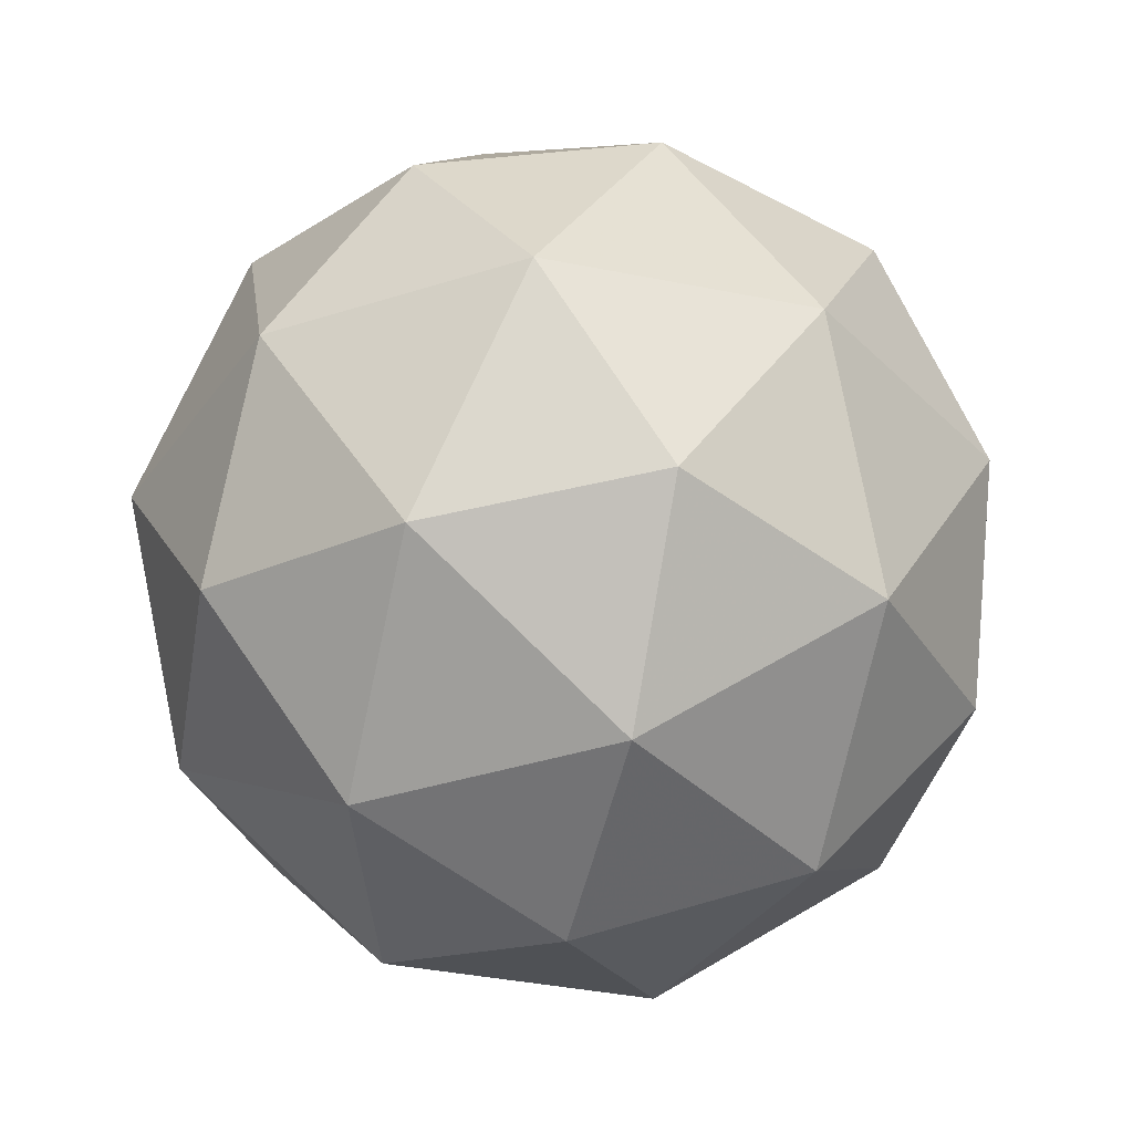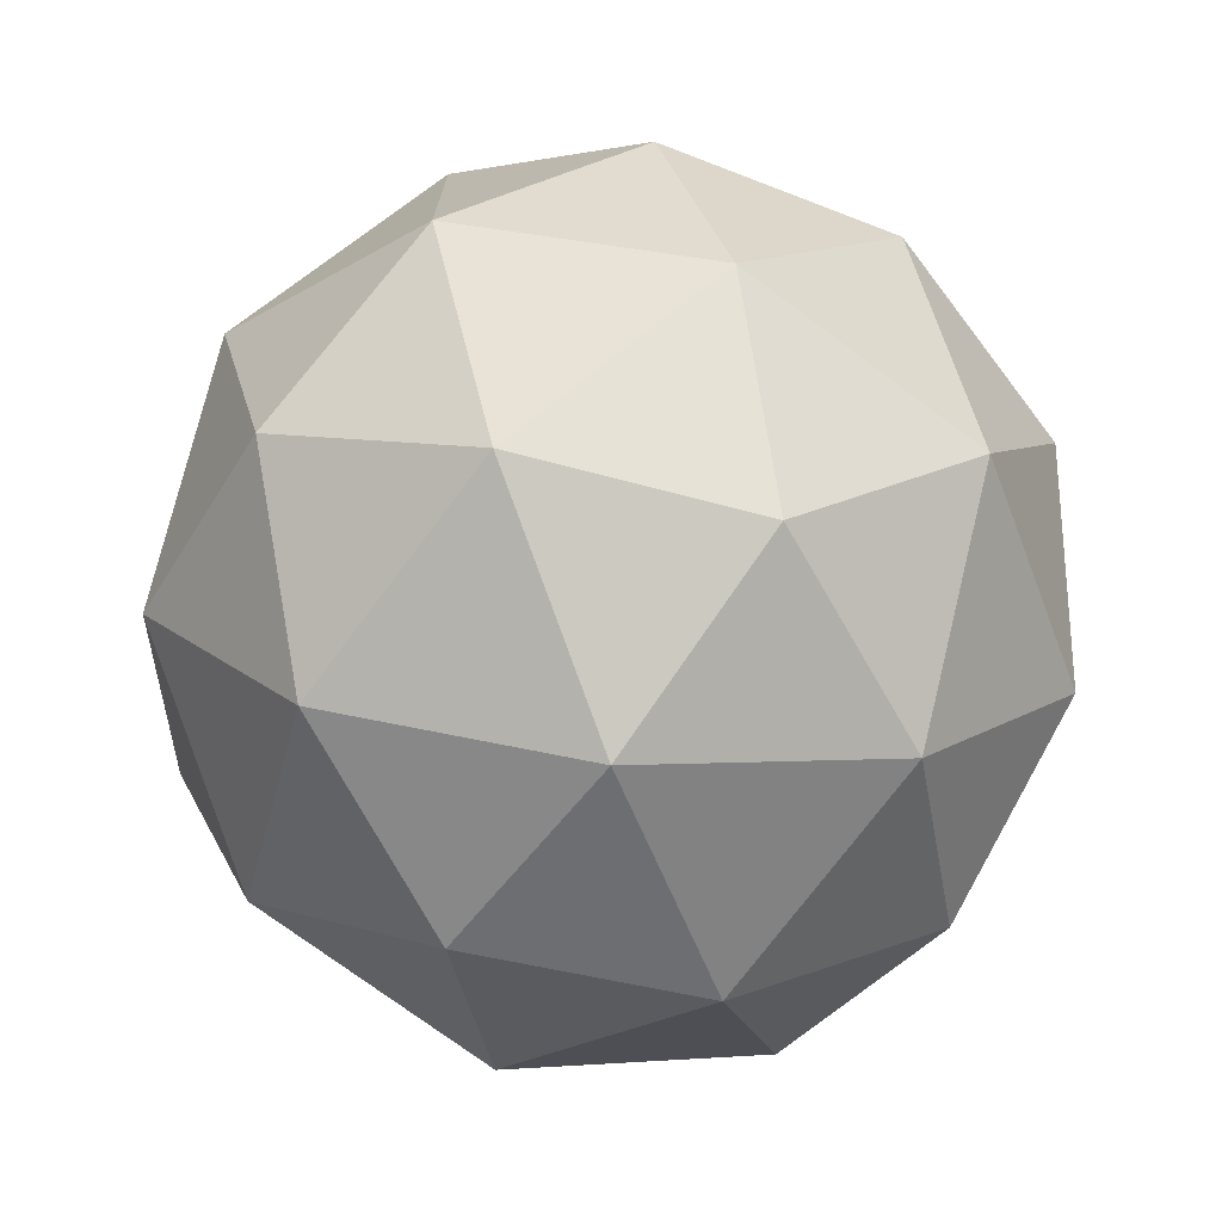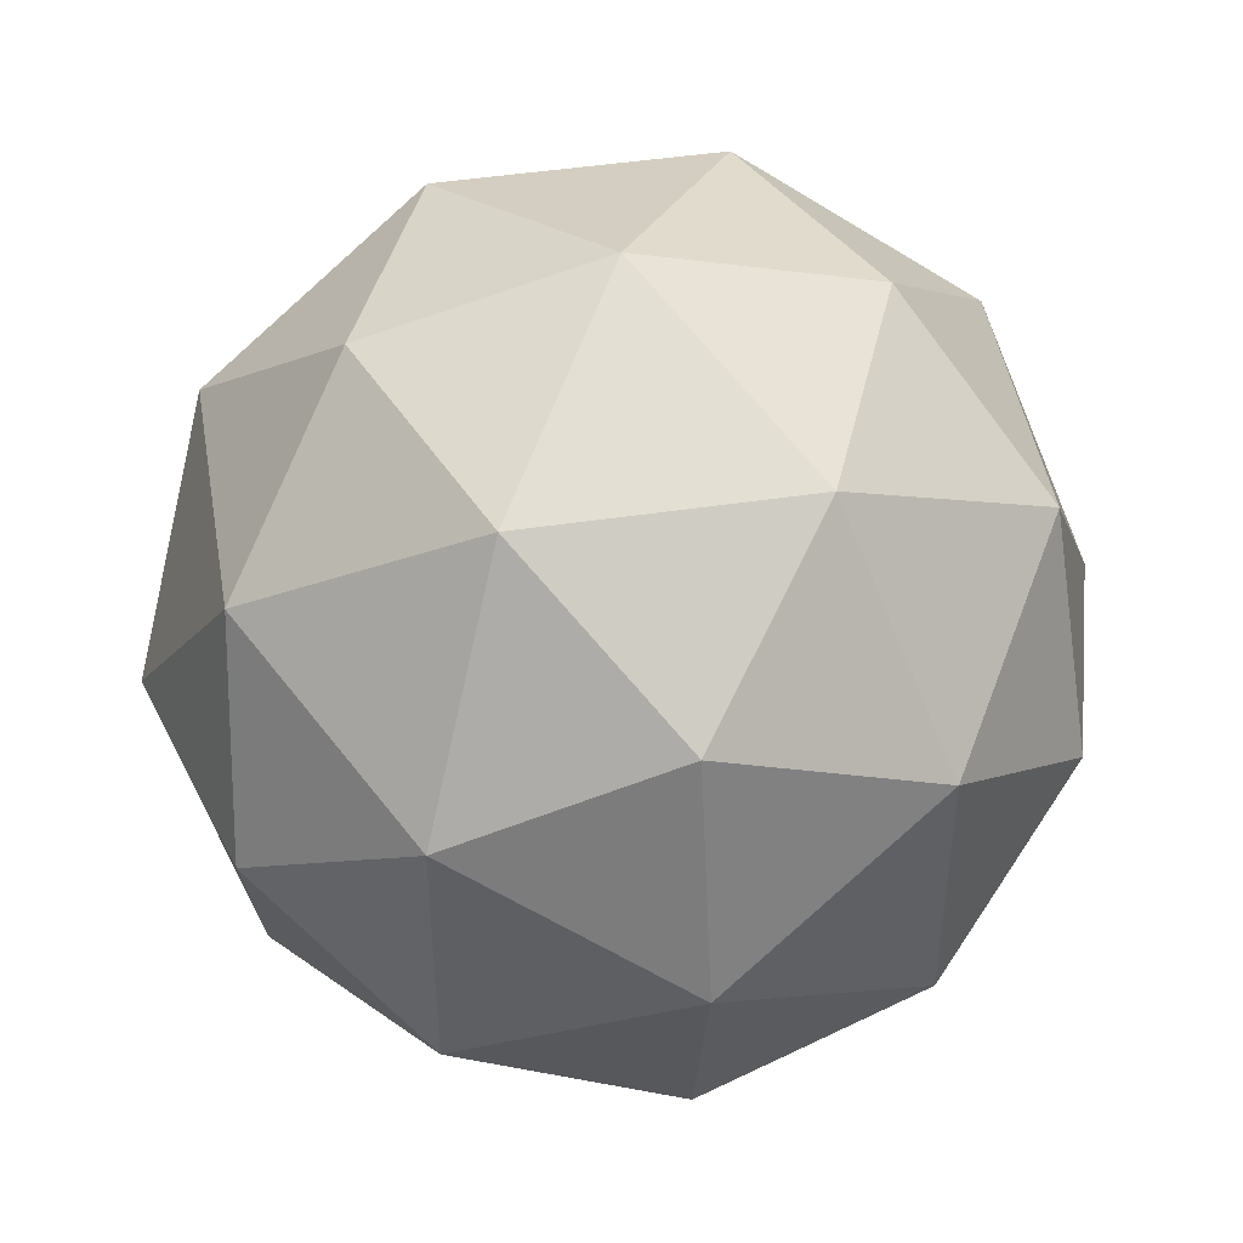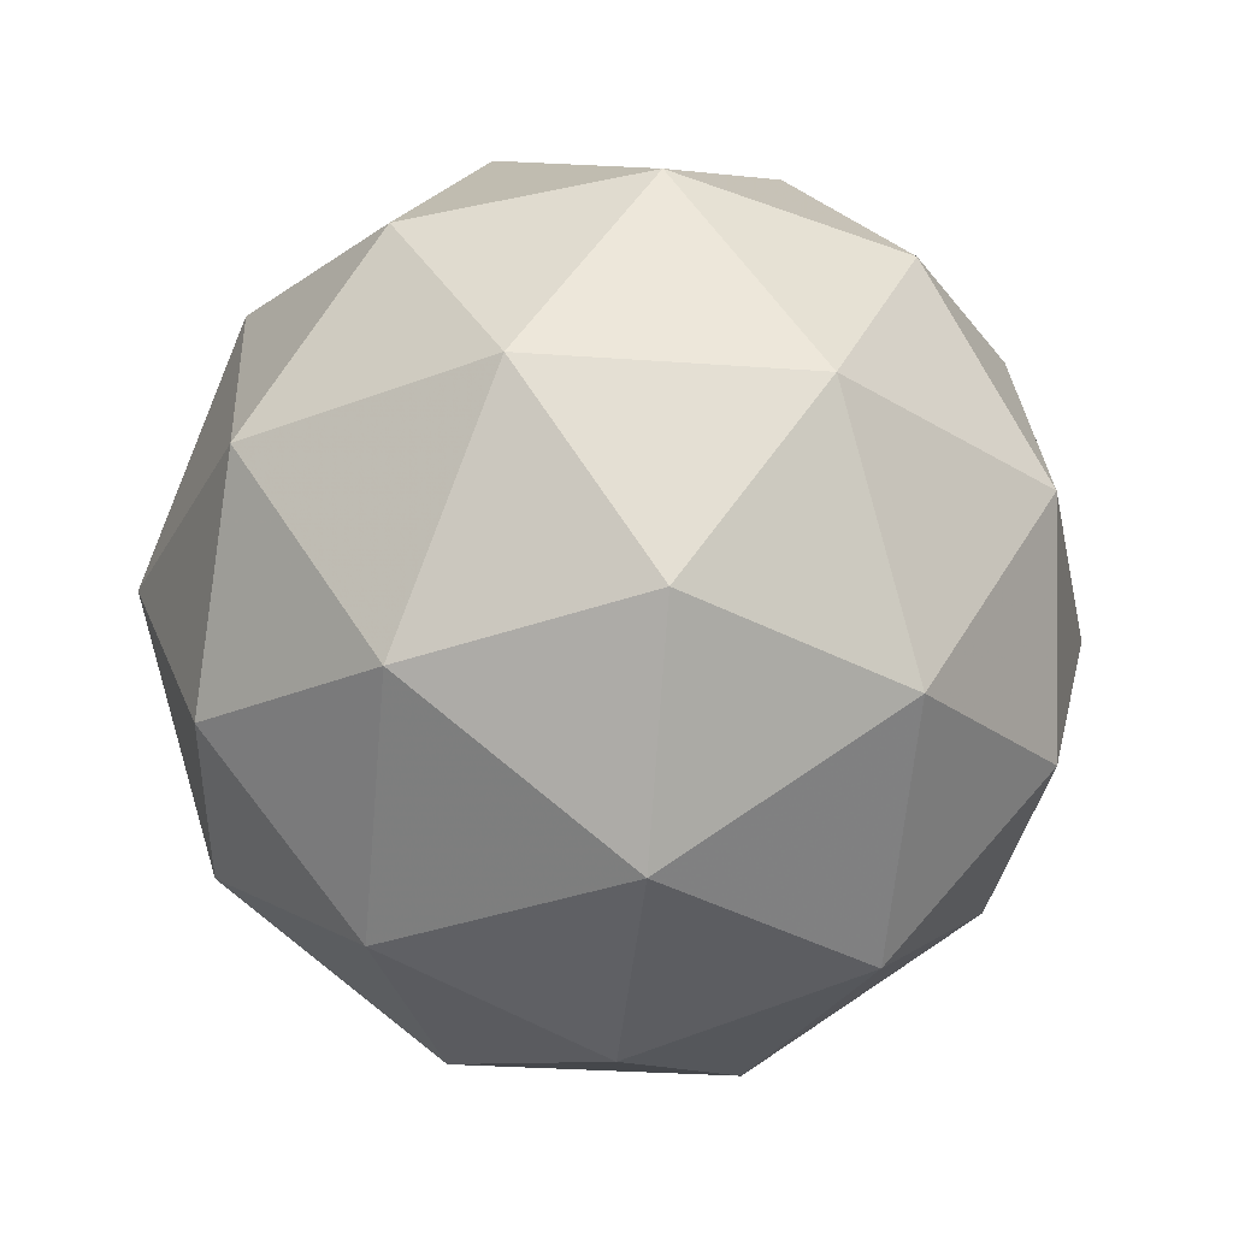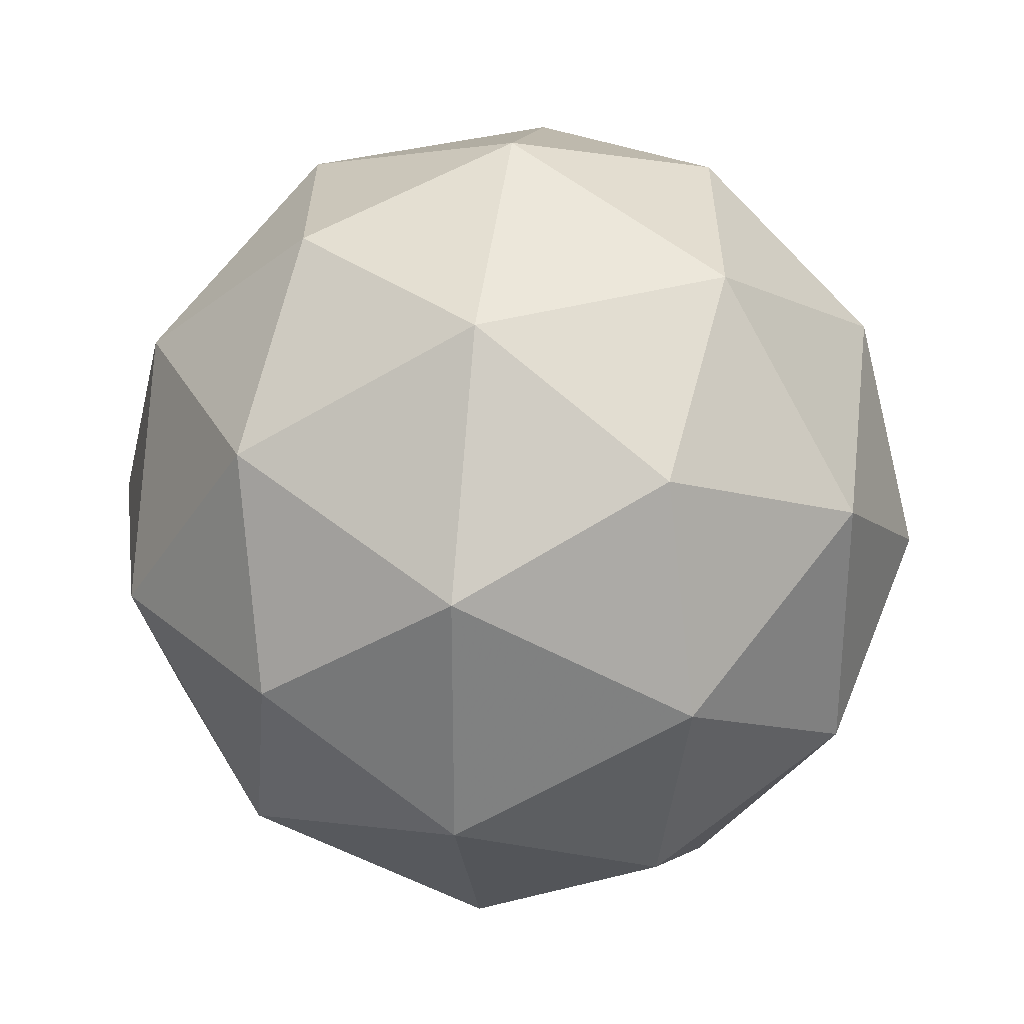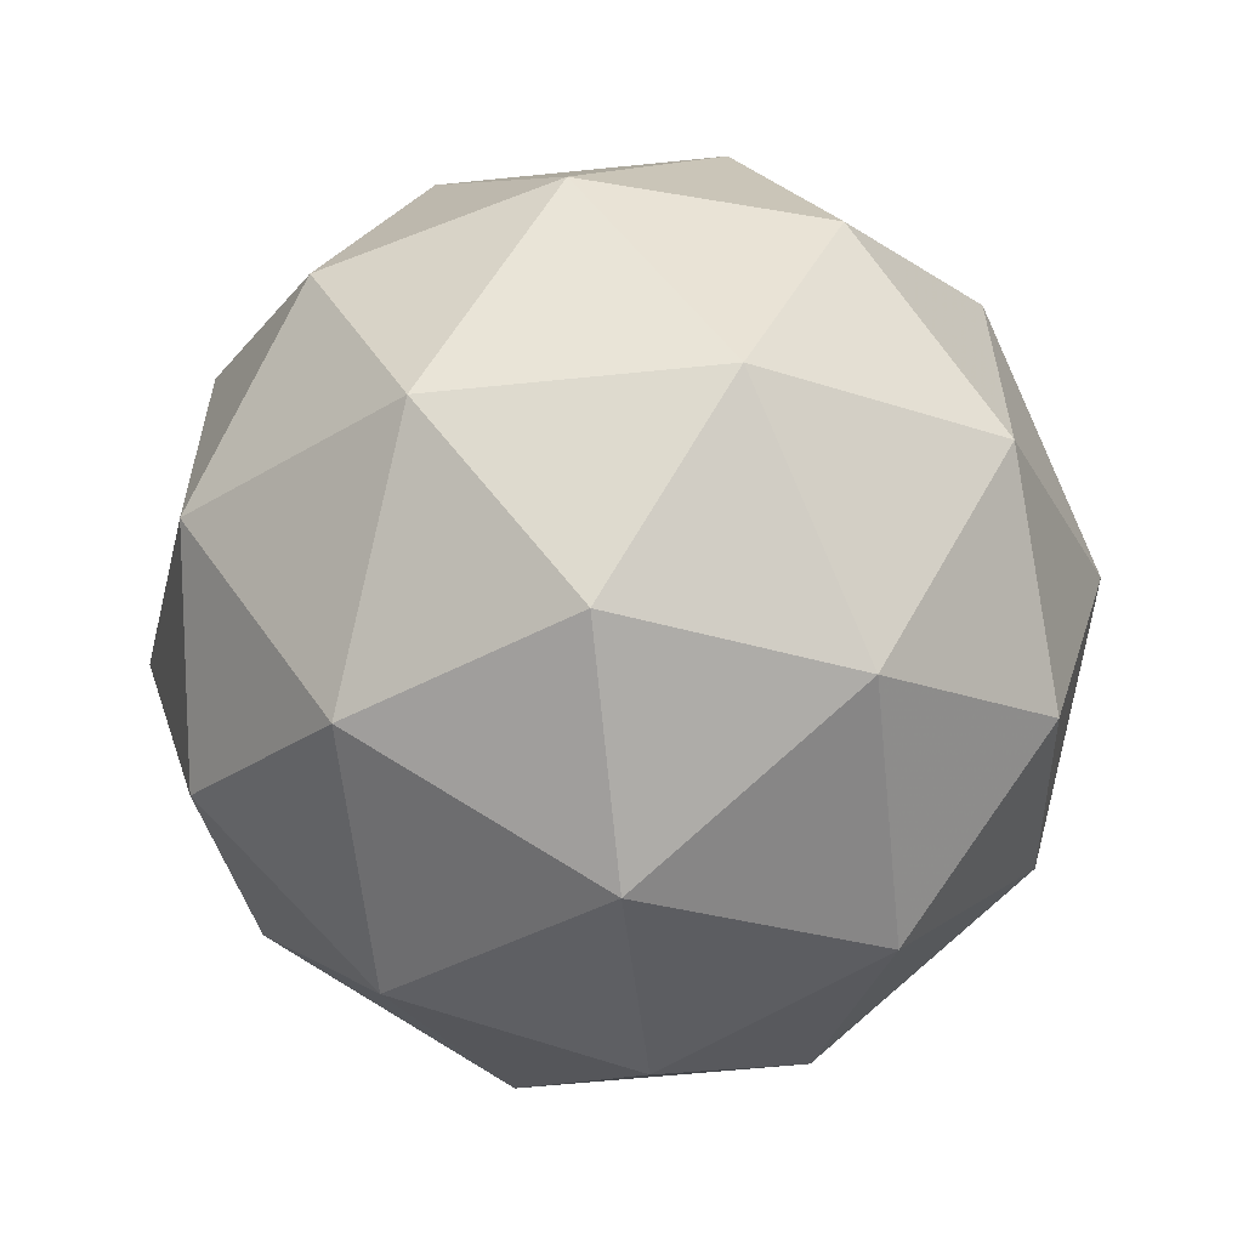
<metadata>
{"format":"obj","ext":"obj","renderer":"f3d","projection":"perspective","resolution":1024,"background":"white","views":[{"elev":-38.9,"azim":111.8,"up":"+Y"},{"elev":-73.7,"azim":-68.5,"up":"+Z"},{"elev":46.6,"azim":-131.4,"up":"+Z"},{"elev":-29.8,"azim":47.9,"up":"+Y"},{"elev":30.0,"azim":34.5,"up":"+Z"},{"elev":-59.8,"azim":-25.7,"up":"+Z"}]}
</metadata>
<code>
g RMDDL-i10-g30-s1631
v -7120 2278 -2294
v -7031 2310 -2229
v -7155 2310 -2189
v -6968 2394 -2184
v -6942 2378 -2294
v -7231 2310 -2294
v -7155 2310 -2399
v -7031 2310 -2359
v -6921 2488 -2229
v -7178 2394 -2115
v -7065 2378 -2124
v -7120 2488 -2084
v -7308 2394 -2294
v -7265 2378 -2189
v -7320 2488 -2229
v -7178 2394 -2473
v -7265 2378 -2399
v -7244 2488 -2464
v -6968 2394 -2405
v -7065 2378 -2464
v -6997 2488 -2464
v -6997 2488 -2124
v -7244 2488 -2124
v -7320 2488 -2359
v -7120 2488 -2504
v -6921 2488 -2359
v -7062 2582 -2115
v -6976 2599 -2189
v -7086 2667 -2189
v -7272 2582 -2184
v -7176 2599 -2124
v -7210 2667 -2229
v -7272 2582 -2405
v -7299 2599 -2294
v -7210 2667 -2359
v -7062 2582 -2473
v -7176 2599 -2464
v -7086 2667 -2399
v -6933 2582 -2294
v -6976 2599 -2399
v -7010 2667 -2294
v -7120 2698 -2294
f 1 2 3
f 4 2 5
f 1 3 6
f 1 6 7
f 1 7 8
f 4 5 9
f 10 11 12
f 13 14 15
f 16 17 18
f 19 20 21
f 4 9 22
f 10 12 23
f 13 15 24
f 16 18 25
f 19 21 26
f 27 28 29
f 30 31 32
f 33 34 35
f 36 37 38
f 39 40 41
f 41 38 42
f 41 40 38
f 40 36 38
f 38 35 42
f 38 37 35
f 37 33 35
f 35 32 42
f 35 34 32
f 34 30 32
f 32 29 42
f 32 31 29
f 31 27 29
f 29 41 42
f 29 28 41
f 28 39 41
f 26 40 39
f 26 21 40
f 21 36 40
f 25 37 36
f 25 18 37
f 18 33 37
f 24 34 33
f 24 15 34
f 15 30 34
f 23 31 30
f 23 12 31
f 12 27 31
f 22 28 27
f 22 9 28
f 9 39 28
f 21 25 36
f 21 20 25
f 20 16 25
f 18 24 33
f 18 17 24
f 17 13 24
f 15 23 30
f 15 14 23
f 14 10 23
f 12 22 27
f 12 11 22
f 11 4 22
f 9 26 39
f 9 5 26
f 5 19 26
f 8 20 19
f 8 7 20
f 7 16 20
f 7 17 16
f 7 6 17
f 6 13 17
f 6 14 13
f 6 3 14
f 3 10 14
f 5 8 19
f 5 2 8
f 2 1 8
f 3 11 10
f 3 2 11
f 2 4 11
f 2 4 11

</code>
